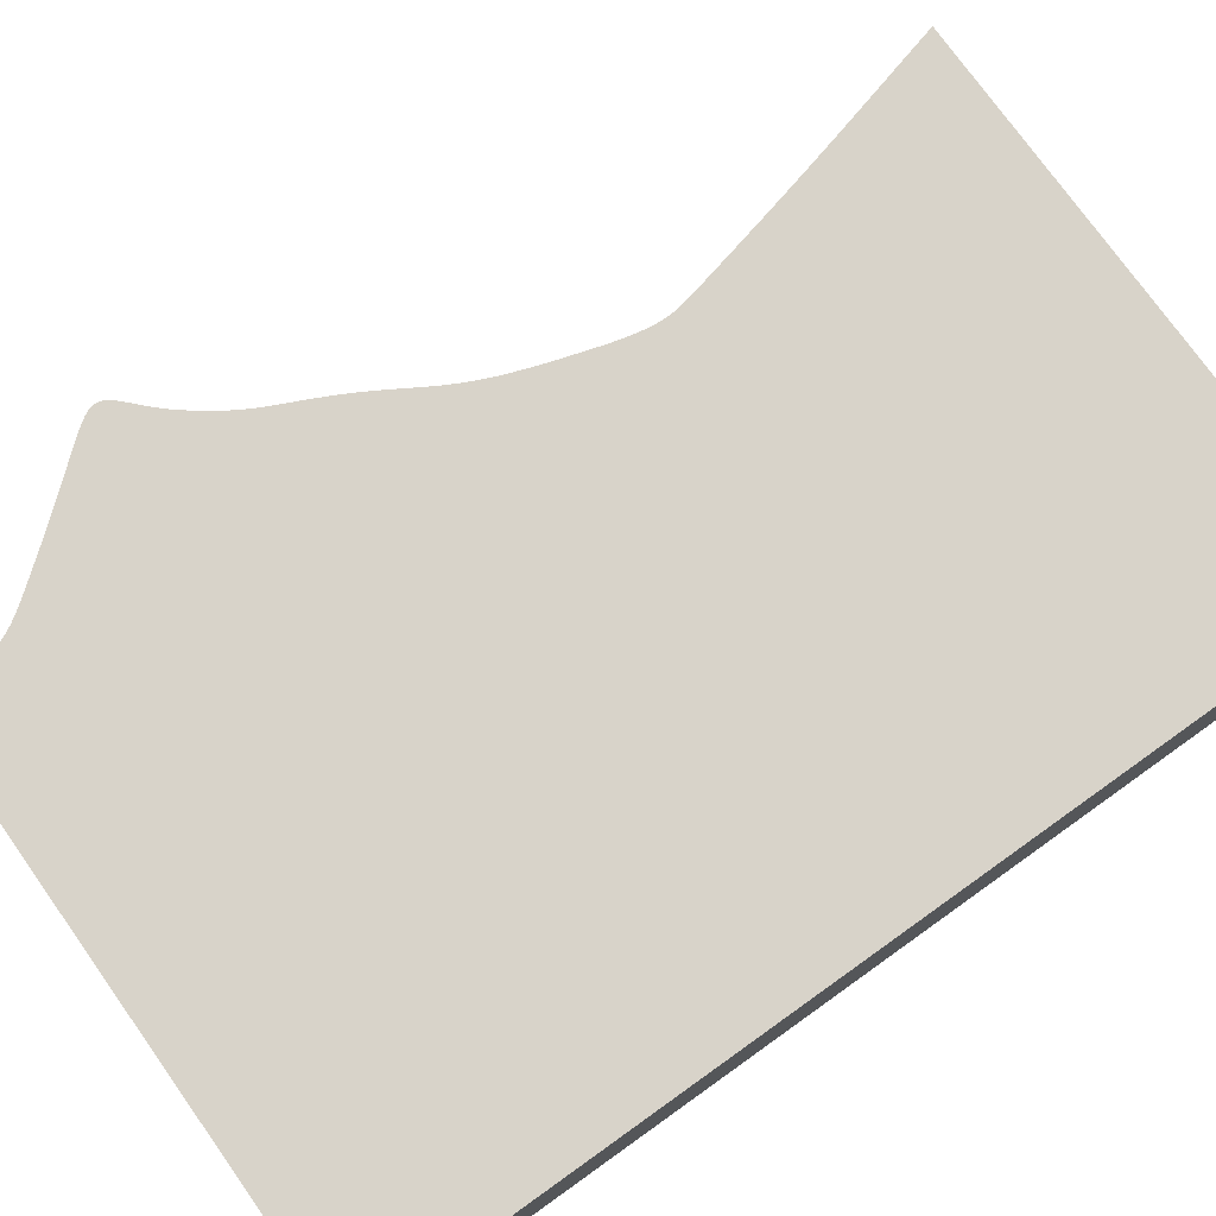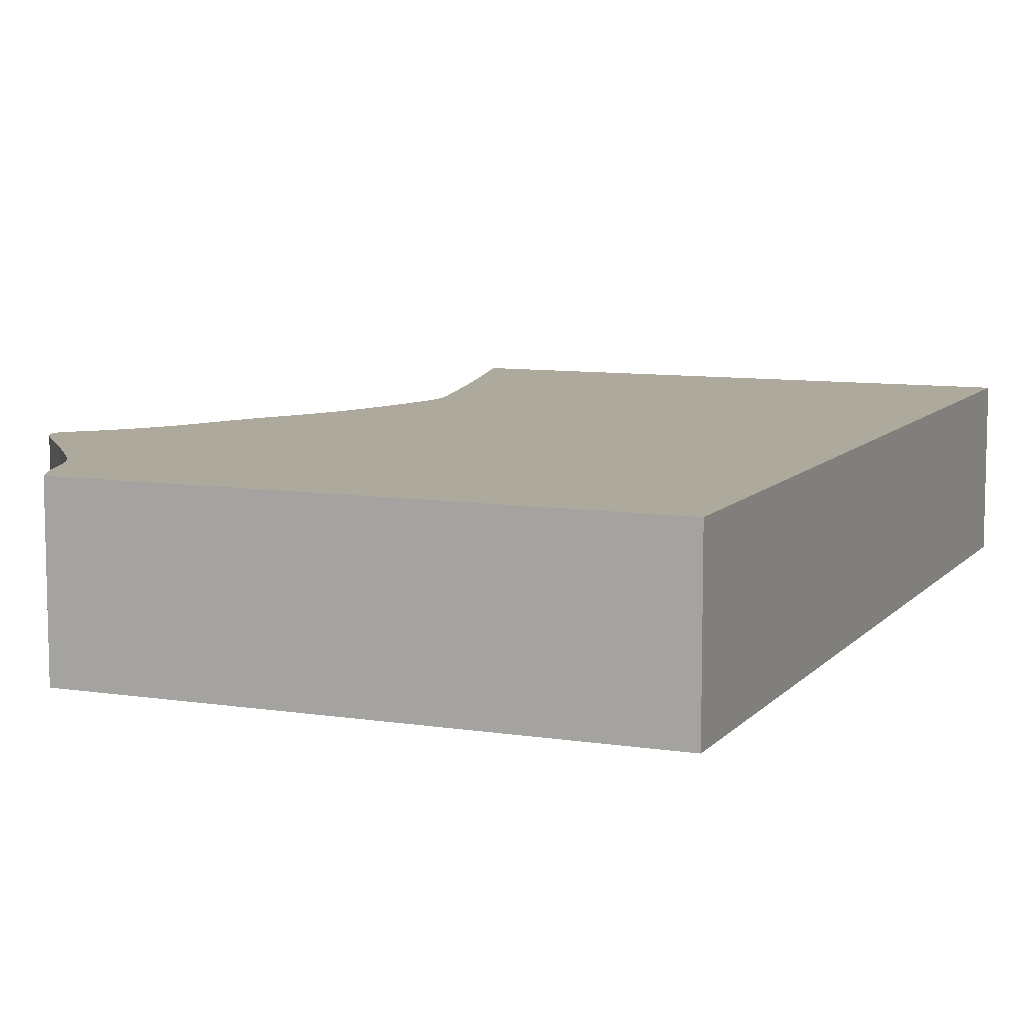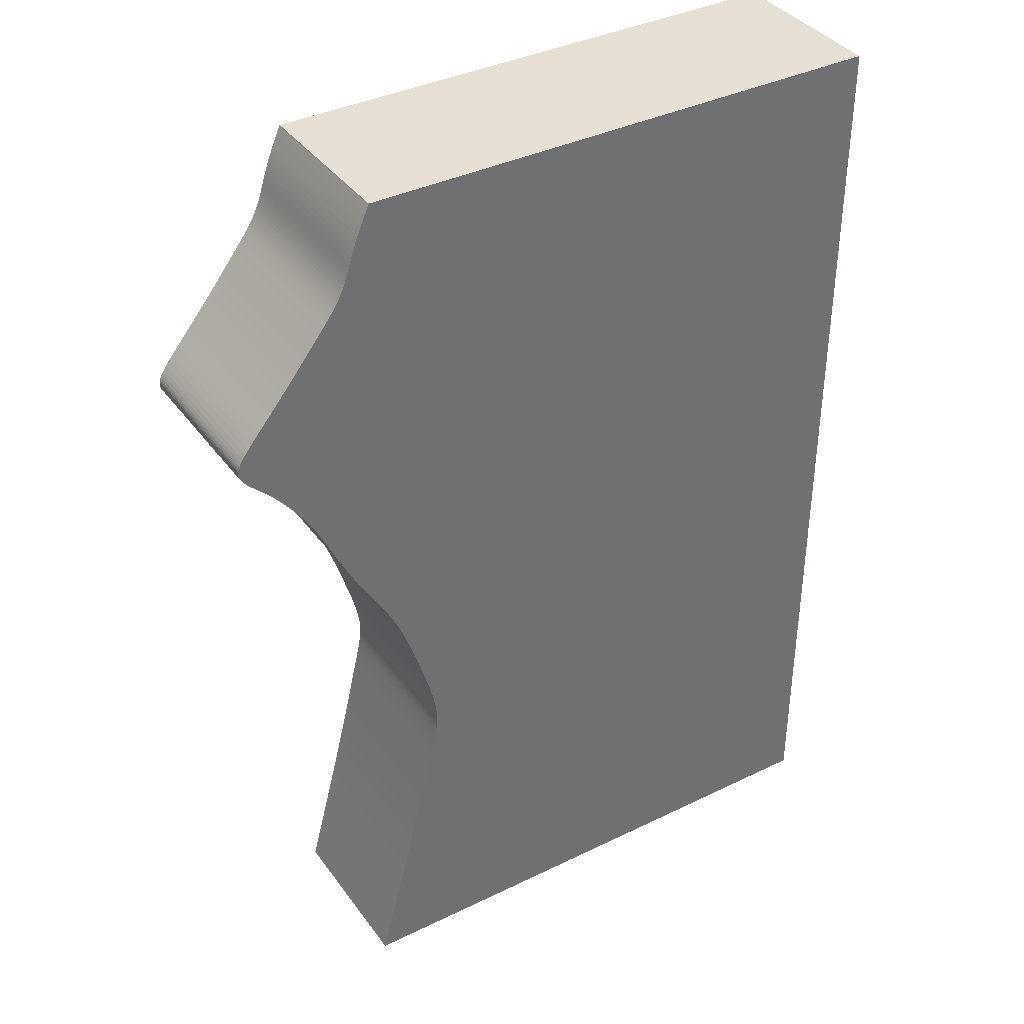
<metadata>
{"format":"obj","ext":"obj","renderer":"f3d","projection":"perspective","resolution":1024,"background":"white","views":[{"elev":75.8,"azim":-125.5,"up":"+Z"},{"elev":8.8,"azim":-157.3,"up":"+Z"},{"elev":37.9,"azim":148.2,"up":"+Y"}]}
</metadata>
<code>
v 0.01445 0.01186 0
v 0.01461 0.01154 0
v 0.0148 0.01112 0
v 0.01502 0.01063 0
v 0.01528 0.01007 0
v 0.01557 0.009427 0
v 0.01588 0.008716 0
v 0.01621 0.007941 0
v 0.01655 0.007122 0
v 0.01689 0.006283 0
v 0.0172 0.005444 0
v 0.01751 0.004584 0
v 0.01779 0.003744 0
v 0.01805 0.002942 0
v 0.01828 0.002181 0
v 0.01851 0.001457 0
v 0.01874 0.0007687 0
v 0.01897 0.0001148 0
v 0.0192 -0.0005068 0
v 0.01944 -0.0011 0
v 0.01969 -0.001668 0
v 0.01995 -0.002211 0
v 0.02021 -0.002727 0
v 0.02049 -0.003233 0
v 0.02078 -0.003733 0
v 0.02109 -0.00423 0
v 0.02142 -0.004742 0
v 0.0218 -0.005289 0
v 0.02224 -0.005898 0
v 0.02277 -0.006598 0
v 0.02339 -0.007419 0
v 0.02414 -0.008391 0
v 0.02504 -0.009544 0
v 0.02607 -0.01088 0
v 0.02724 -0.01236 0
v 0.0285 -0.01395 0
v 0.02982 -0.01561 0
v 0.03118 -0.01728 0
v 0.03253 -0.01892 0
v 0.03382 -0.02048 0
v 0.03503 -0.02193 0
v 0.03613 -0.02325 0
v 0.0371 -0.02442 0
v 0.0379 -0.02543 0
v 0.03855 -0.02628 0
v 0.03907 -0.02701 0
v 0.03947 -0.02763 0
v 0.03975 -0.02817 0
v 0.03995 -0.02866 0
v 0.04006 -0.02911 0
v 0.0401 -0.02954 0
v 0.04008 -0.02996 0
v 0.03999 -0.03038 0
v 0.03982 -0.03079 0
v 0.03958 -0.03122 0
v 0.03926 -0.03165 0
v 0.03888 -0.0321 0
v 0.03843 -0.03257 0
v 0.03793 -0.03307 0
v 0.03738 -0.0336 0
v 0.03678 -0.03416 0
v 0.03614 -0.03476 0
v 0.03549 -0.03538 0
v 0.03485 -0.03603 0
v 0.03423 -0.03669 0
v 0.03363 -0.03735 0
v 0.03307 -0.038 0
v 0.03253 -0.03865 0
v 0.03204 -0.03928 0
v 0.03157 -0.03989 0
v 0.03114 -0.04048 0
v 0.03073 -0.04104 0
v 0.03034 -0.04157 0
v 0.02997 -0.04209 0
v 0.02962 -0.04258 0
v 0.02928 -0.04307 0
v 0.02896 -0.04355 0
v 0.02865 -0.04403 0
v 0.02835 -0.04451 0
v 0.02805 -0.045 0
v 0.02776 -0.04549 0
v 0.02746 -0.04601 0
v 0.02717 -0.04654 0
v 0.02687 -0.0471 0
v 0.02657 -0.04769 0
v 0.02625 -0.04832 0
v 0.02592 -0.04901 0
v 0.02557 -0.04974 0
v 0.02519 -0.05054 0
v 0.02479 -0.0514 0
v 0.02436 -0.05233 0
v 0.02389 -0.05332 0
v 0.02338 -0.05439 0
v 0.02283 -0.05551 0
v 0.02222 -0.05671 0
v 0.02157 -0.05796 0
v 0.02087 -0.05927 0
v 0.02012 -0.06063 0
v 0.01931 -0.06204 0
v 0.01845 -0.06349 0
v 0.01754 -0.06499 0
v 0.01661 -0.06652 0
v 0.01567 -0.0681 0
v 0.01474 -0.06973 0
v 0.01384 -0.07141 0
v 0.01299 -0.07313 0
v 0.01219 -0.0749 0
v 0.01145 -0.0767 0
v 0.01076 -0.07849 0
v 0.01013 -0.08024 0
v 0.009547 -0.08194 0
v 0.009006 -0.08356 0
v 0.008506 -0.08512 0
v 0.008046 -0.0866 0
v 0.007624 -0.08801 0
v 0.007209 -0.08932 0
v 0.006831 -0.09057 0
v 0.006496 -0.09174 0
v 0.006201 -0.09284 0
v 0.005943 -0.09387 0
v 0.00572 -0.09482 0
v 0.00553 -0.09571 0
v 0.00537 -0.09655 0
v 0.00524 -0.09732 0
v 0.005139 -0.09806 0
v 0.005066 -0.09875 0
v 0.005019 -0.09938 0
v 0.005 -0.1 0
v 0.005009 -0.1006 0
v 0.005048 -0.1013 0
v 0.005121 -0.1019 0
v 0.005228 -0.1027 0
v 0.005373 -0.1035 0
v 0.00556 -0.1045 0
v 0.005791 -0.1055 0
v 0.006069 -0.1068 0
v 0.006399 -0.1082 0
v 0.006784 -0.1099 0
v 0.007228 -0.1118 0
v 0.007738 -0.114 0
v 0.008312 -0.1164 0
v 0.008956 -0.1191 0
v 0.009668 -0.1221 0
v 0.01044 -0.1253 0
v 0.01127 -0.1286 0
v 0.01213 -0.132 0
v 0.01302 -0.1355 0
v 0.01392 -0.1389 0
v 0.01481 -0.1423 0
v 0.01567 -0.1456 0
v 0.01648 -0.1486 0
v 0.01722 -0.1514 0
v 0.01787 -0.1539 0
v 0.01845 -0.1561 0
v -0.08155 -0.1561 0
v -0.08155 0.01208 0
v 0.01436 0.01208 0
v 0.01445 0.01186 0.03
v 0.01461 0.01154 0.03
v 0.0148 0.01112 0.03
v 0.01502 0.01063 0.03
v 0.01528 0.01007 0.03
v 0.01557 0.009427 0.03
v 0.01588 0.008716 0.03
v 0.01621 0.007941 0.03
v 0.01655 0.007122 0.03
v 0.01689 0.006283 0.03
v 0.0172 0.005444 0.03
v 0.01751 0.004584 0.03
v 0.01779 0.003744 0.03
v 0.01805 0.002942 0.03
v 0.01828 0.002181 0.03
v 0.01851 0.001457 0.03
v 0.01874 0.0007687 0.03
v 0.01897 0.0001148 0.03
v 0.0192 -0.0005068 0.03
v 0.01944 -0.0011 0.03
v 0.01969 -0.001668 0.03
v 0.01995 -0.002211 0.03
v 0.02021 -0.002727 0.03
v 0.02049 -0.003233 0.03
v 0.02078 -0.003733 0.03
v 0.02109 -0.00423 0.03
v 0.02142 -0.004742 0.03
v 0.0218 -0.005289 0.03
v 0.02224 -0.005898 0.03
v 0.02277 -0.006598 0.03
v 0.02339 -0.007419 0.03
v 0.02414 -0.008391 0.03
v 0.02504 -0.009544 0.03
v 0.02607 -0.01088 0.03
v 0.02724 -0.01236 0.03
v 0.0285 -0.01395 0.03
v 0.02982 -0.01561 0.03
v 0.03118 -0.01728 0.03
v 0.03253 -0.01892 0.03
v 0.03382 -0.02048 0.03
v 0.03503 -0.02193 0.03
v 0.03613 -0.02325 0.03
v 0.0371 -0.02442 0.03
v 0.0379 -0.02543 0.03
v 0.03855 -0.02628 0.03
v 0.03907 -0.02701 0.03
v 0.03947 -0.02763 0.03
v 0.03975 -0.02817 0.03
v 0.03995 -0.02866 0.03
v 0.04006 -0.02911 0.03
v 0.0401 -0.02954 0.03
v 0.04008 -0.02996 0.03
v 0.03999 -0.03038 0.03
v 0.03982 -0.03079 0.03
v 0.03958 -0.03122 0.03
v 0.03926 -0.03165 0.03
v 0.03888 -0.0321 0.03
v 0.03843 -0.03257 0.03
v 0.03793 -0.03307 0.03
v 0.03738 -0.0336 0.03
v 0.03678 -0.03416 0.03
v 0.03614 -0.03476 0.03
v 0.03549 -0.03538 0.03
v 0.03485 -0.03603 0.03
v 0.03423 -0.03669 0.03
v 0.03363 -0.03735 0.03
v 0.03307 -0.038 0.03
v 0.03253 -0.03865 0.03
v 0.03204 -0.03928 0.03
v 0.03157 -0.03989 0.03
v 0.03114 -0.04048 0.03
v 0.03073 -0.04104 0.03
v 0.03034 -0.04157 0.03
v 0.02997 -0.04209 0.03
v 0.02962 -0.04258 0.03
v 0.02928 -0.04307 0.03
v 0.02896 -0.04355 0.03
v 0.02865 -0.04403 0.03
v 0.02835 -0.04451 0.03
v 0.02805 -0.045 0.03
v 0.02776 -0.04549 0.03
v 0.02746 -0.04601 0.03
v 0.02717 -0.04654 0.03
v 0.02687 -0.0471 0.03
v 0.02657 -0.04769 0.03
v 0.02625 -0.04832 0.03
v 0.02592 -0.04901 0.03
v 0.02557 -0.04974 0.03
v 0.02519 -0.05054 0.03
v 0.02479 -0.0514 0.03
v 0.02436 -0.05233 0.03
v 0.02389 -0.05332 0.03
v 0.02338 -0.05439 0.03
v 0.02283 -0.05551 0.03
v 0.02222 -0.05671 0.03
v 0.02157 -0.05796 0.03
v 0.02087 -0.05927 0.03
v 0.02012 -0.06063 0.03
v 0.01931 -0.06204 0.03
v 0.01845 -0.06349 0.03
v 0.01754 -0.06499 0.03
v 0.01661 -0.06652 0.03
v 0.01567 -0.0681 0.03
v 0.01474 -0.06973 0.03
v 0.01384 -0.07141 0.03
v 0.01299 -0.07313 0.03
v 0.01219 -0.0749 0.03
v 0.01145 -0.0767 0.03
v 0.01076 -0.07849 0.03
v 0.01013 -0.08024 0.03
v 0.009547 -0.08194 0.03
v 0.009006 -0.08356 0.03
v 0.008506 -0.08512 0.03
v 0.008046 -0.0866 0.03
v 0.007624 -0.08801 0.03
v 0.007209 -0.08932 0.03
v 0.006831 -0.09057 0.03
v 0.006496 -0.09174 0.03
v 0.006201 -0.09284 0.03
v 0.005943 -0.09387 0.03
v 0.00572 -0.09482 0.03
v 0.00553 -0.09571 0.03
v 0.00537 -0.09655 0.03
v 0.00524 -0.09732 0.03
v 0.005139 -0.09806 0.03
v 0.005066 -0.09875 0.03
v 0.005019 -0.09938 0.03
v 0.005 -0.1 0.03
v 0.005009 -0.1006 0.03
v 0.005048 -0.1013 0.03
v 0.005121 -0.1019 0.03
v 0.005228 -0.1027 0.03
v 0.005373 -0.1035 0.03
v 0.00556 -0.1045 0.03
v 0.005791 -0.1055 0.03
v 0.006069 -0.1068 0.03
v 0.006399 -0.1082 0.03
v 0.006784 -0.1099 0.03
v 0.007228 -0.1118 0.03
v 0.007738 -0.114 0.03
v 0.008312 -0.1164 0.03
v 0.008956 -0.1191 0.03
v 0.009668 -0.1221 0.03
v 0.01044 -0.1253 0.03
v 0.01127 -0.1286 0.03
v 0.01213 -0.132 0.03
v 0.01302 -0.1355 0.03
v 0.01392 -0.1389 0.03
v 0.01481 -0.1423 0.03
v 0.01567 -0.1456 0.03
v 0.01648 -0.1486 0.03
v 0.01722 -0.1514 0.03
v 0.01787 -0.1539 0.03
v 0.01845 -0.1561 0.03
v -0.08155 -0.1561 0.03
v -0.08155 0.01208 0.03
v 0.01436 0.01208 0.03
f 156 157 1
f 154 155 156
f 152 153 154
f 150 151 152
f 114 115 116
f 100 101 102
f 98 99 100
f 96 97 98
f 94 95 96
f 92 93 94
f 90 91 92
f 59 60 61
f 57 58 59
f 55 56 57
f 53 54 55
f 51 52 53
f 49 50 51
f 47 48 49
f 45 46 47
f 43 44 45
f 41 42 43
f 13 14 15
f 11 12 13
f 9 10 11
f 7 8 9
f 5 6 7
f 3 4 5
f 1 2 3
f 152 154 156
f 149 150 152
f 98 100 102
f 94 96 98
f 90 92 94
f 59 61 62
f 55 57 59
f 51 53 55
f 47 49 51
f 43 45 47
f 40 41 43
f 13 15 16
f 9 11 13
f 5 7 9
f 1 3 5
f 149 152 156
f 94 98 102
f 89 90 94
f 55 59 62
f 47 51 55
f 40 43 47
f 9 13 16
f 1 5 9
f 148 149 156
f 94 102 103
f 88 89 94
f 55 62 63
f 40 47 55
f 9 16 17
f 156 1 9
f 147 148 156
f 94 103 104
f 55 63 64
f 39 40 55
f 156 9 17
f 146 147 156
f 88 94 104
f 39 55 64
f 156 17 18
f 145 146 156
f 87 88 104
f 39 64 65
f 156 18 19
f 144 145 156
f 86 87 104
f 39 65 66
f 156 19 20
f 143 144 156
f 85 86 104
f 39 66 67
f 156 20 21
f 142 143 156
f 84 85 104
f 39 67 68
f 156 21 22
f 141 142 156
f 83 84 104
f 39 68 69
f 156 22 23
f 140 141 156
f 39 69 70
f 156 23 24
f 139 140 156
f 39 70 71
f 156 24 25
f 138 139 156
f 39 71 72
f 156 25 26
f 137 138 156
f 39 72 73
f 156 26 27
f 136 137 156
f 39 73 74
f 156 27 28
f 135 136 156
f 39 74 75
f 156 28 29
f 134 135 156
f 39 75 76
f 156 29 30
f 133 134 156
f 39 76 77
f 156 30 31
f 132 133 156
f 39 77 78
f 156 31 32
f 131 132 156
f 39 78 79
f 156 32 33
f 130 131 156
f 39 79 80
f 156 33 34
f 129 130 156
f 39 80 81
f 156 34 35
f 128 129 156
f 39 81 82
f 156 35 36
f 127 128 156
f 39 82 83
f 156 36 37
f 126 127 156
f 39 83 104
f 156 37 38
f 125 126 156
f 39 104 105
f 156 38 39
f 124 125 156
f 39 105 106
f 123 124 156
f 39 106 107
f 122 123 156
f 39 107 108
f 121 122 156
f 39 108 109
f 120 121 156
f 156 39 109
f 119 120 156
f 156 109 110
f 118 119 156
f 156 110 111
f 117 118 156
f 156 111 112
f 116 117 156
f 156 112 113
f 114 116 156
f 156 113 114
f 158 314 313
f 313 312 311
f 311 310 309
f 309 308 307
f 273 272 271
f 259 258 257
f 257 256 255
f 255 254 253
f 253 252 251
f 251 250 249
f 249 248 247
f 218 217 216
f 216 215 214
f 214 213 212
f 212 211 210
f 210 209 208
f 208 207 206
f 206 205 204
f 204 203 202
f 202 201 200
f 200 199 198
f 172 171 170
f 170 169 168
f 168 167 166
f 166 165 164
f 164 163 162
f 162 161 160
f 160 159 158
f 313 311 309
f 309 307 306
f 259 257 255
f 255 253 251
f 251 249 247
f 219 218 216
f 216 214 212
f 212 210 208
f 208 206 204
f 204 202 200
f 200 198 197
f 173 172 170
f 170 168 166
f 166 164 162
f 162 160 158
f 313 309 306
f 259 255 251
f 251 247 246
f 219 216 212
f 212 208 204
f 204 200 197
f 173 170 166
f 166 162 158
f 313 306 305
f 260 259 251
f 251 246 245
f 220 219 212
f 212 204 197
f 174 173 166
f 166 158 313
f 313 305 304
f 261 260 251
f 221 220 212
f 212 197 196
f 174 166 313
f 313 304 303
f 261 251 245
f 221 212 196
f 175 174 313
f 313 303 302
f 261 245 244
f 222 221 196
f 176 175 313
f 313 302 301
f 261 244 243
f 223 222 196
f 177 176 313
f 313 301 300
f 261 243 242
f 224 223 196
f 178 177 313
f 313 300 299
f 261 242 241
f 225 224 196
f 179 178 313
f 313 299 298
f 261 241 240
f 226 225 196
f 180 179 313
f 313 298 297
f 227 226 196
f 181 180 313
f 313 297 296
f 228 227 196
f 182 181 313
f 313 296 295
f 229 228 196
f 183 182 313
f 313 295 294
f 230 229 196
f 184 183 313
f 313 294 293
f 231 230 196
f 185 184 313
f 313 293 292
f 232 231 196
f 186 185 313
f 313 292 291
f 233 232 196
f 187 186 313
f 313 291 290
f 234 233 196
f 188 187 313
f 313 290 289
f 235 234 196
f 189 188 313
f 313 289 288
f 236 235 196
f 190 189 313
f 313 288 287
f 237 236 196
f 191 190 313
f 313 287 286
f 238 237 196
f 192 191 313
f 313 286 285
f 239 238 196
f 193 192 313
f 313 285 284
f 240 239 196
f 194 193 313
f 313 284 283
f 261 240 196
f 195 194 313
f 313 283 282
f 262 261 196
f 196 195 313
f 313 282 281
f 263 262 196
f 313 281 280
f 264 263 196
f 313 280 279
f 265 264 196
f 313 279 278
f 266 265 196
f 313 278 277
f 266 196 313
f 313 277 276
f 267 266 313
f 313 276 275
f 268 267 313
f 313 275 274
f 269 268 313
f 313 274 273
f 270 269 313
f 313 273 271
f 271 270 313
f 158 159 1
f 1 159 2
f 159 160 2
f 2 160 3
f 160 161 3
f 3 161 4
f 161 162 4
f 4 162 5
f 162 163 5
f 5 163 6
f 163 164 6
f 6 164 7
f 164 165 7
f 7 165 8
f 165 166 8
f 8 166 9
f 166 167 9
f 9 167 10
f 167 168 10
f 10 168 11
f 168 169 11
f 11 169 12
f 169 170 12
f 12 170 13
f 170 171 13
f 13 171 14
f 171 172 14
f 14 172 15
f 172 173 15
f 15 173 16
f 173 174 16
f 16 174 17
f 174 175 17
f 17 175 18
f 175 176 18
f 18 176 19
f 176 177 19
f 19 177 20
f 177 178 20
f 20 178 21
f 178 179 21
f 21 179 22
f 179 180 22
f 22 180 23
f 180 181 23
f 23 181 24
f 181 182 24
f 24 182 25
f 182 183 25
f 25 183 26
f 183 184 26
f 26 184 27
f 184 185 27
f 27 185 28
f 185 186 28
f 28 186 29
f 186 187 29
f 29 187 30
f 187 188 30
f 30 188 31
f 188 189 31
f 31 189 32
f 189 190 32
f 32 190 33
f 190 191 33
f 33 191 34
f 191 192 34
f 34 192 35
f 192 193 35
f 35 193 36
f 193 194 36
f 36 194 37
f 194 195 37
f 37 195 38
f 195 196 38
f 38 196 39
f 196 197 39
f 39 197 40
f 197 198 40
f 40 198 41
f 198 199 41
f 41 199 42
f 199 200 42
f 42 200 43
f 200 201 43
f 43 201 44
f 201 202 44
f 44 202 45
f 202 203 45
f 45 203 46
f 203 204 46
f 46 204 47
f 204 205 47
f 47 205 48
f 205 206 48
f 48 206 49
f 206 207 49
f 49 207 50
f 207 208 50
f 50 208 51
f 208 209 51
f 51 209 52
f 209 210 52
f 52 210 53
f 210 211 53
f 53 211 54
f 211 212 54
f 54 212 55
f 212 213 55
f 55 213 56
f 213 214 56
f 56 214 57
f 214 215 57
f 57 215 58
f 215 216 58
f 58 216 59
f 216 217 59
f 59 217 60
f 217 218 60
f 60 218 61
f 218 219 61
f 61 219 62
f 219 220 62
f 62 220 63
f 220 221 63
f 63 221 64
f 221 222 64
f 64 222 65
f 222 223 65
f 65 223 66
f 223 224 66
f 66 224 67
f 224 225 67
f 67 225 68
f 225 226 68
f 68 226 69
f 226 227 69
f 69 227 70
f 227 228 70
f 70 228 71
f 228 229 71
f 71 229 72
f 229 230 72
f 72 230 73
f 230 231 73
f 73 231 74
f 231 232 74
f 74 232 75
f 232 233 75
f 75 233 76
f 233 234 76
f 76 234 77
f 234 235 77
f 77 235 78
f 235 236 78
f 78 236 79
f 236 237 79
f 79 237 80
f 237 238 80
f 80 238 81
f 238 239 81
f 81 239 82
f 239 240 82
f 82 240 83
f 240 241 83
f 83 241 84
f 241 242 84
f 84 242 85
f 242 243 85
f 85 243 86
f 243 244 86
f 86 244 87
f 244 245 87
f 87 245 88
f 245 246 88
f 88 246 89
f 246 247 89
f 89 247 90
f 247 248 90
f 90 248 91
f 248 249 91
f 91 249 92
f 249 250 92
f 92 250 93
f 250 251 93
f 93 251 94
f 251 252 94
f 94 252 95
f 252 253 95
f 95 253 96
f 253 254 96
f 96 254 97
f 254 255 97
f 97 255 98
f 255 256 98
f 98 256 99
f 256 257 99
f 99 257 100
f 257 258 100
f 100 258 101
f 258 259 101
f 101 259 102
f 259 260 102
f 102 260 103
f 260 261 103
f 103 261 104
f 261 262 104
f 104 262 105
f 262 263 105
f 105 263 106
f 263 264 106
f 106 264 107
f 264 265 107
f 107 265 108
f 265 266 108
f 108 266 109
f 266 267 109
f 109 267 110
f 267 268 110
f 110 268 111
f 268 269 111
f 111 269 112
f 269 270 112
f 112 270 113
f 270 271 113
f 113 271 114
f 271 272 114
f 114 272 115
f 272 273 115
f 115 273 116
f 273 274 116
f 116 274 117
f 274 275 117
f 117 275 118
f 275 276 118
f 118 276 119
f 276 277 119
f 119 277 120
f 277 278 120
f 120 278 121
f 278 279 121
f 121 279 122
f 279 280 122
f 122 280 123
f 280 281 123
f 123 281 124
f 281 282 124
f 124 282 125
f 282 283 125
f 125 283 126
f 283 284 126
f 126 284 127
f 284 285 127
f 127 285 128
f 285 286 128
f 128 286 129
f 286 287 129
f 129 287 130
f 287 288 130
f 130 288 131
f 288 289 131
f 131 289 132
f 289 290 132
f 132 290 133
f 290 291 133
f 133 291 134
f 291 292 134
f 134 292 135
f 292 293 135
f 135 293 136
f 293 294 136
f 136 294 137
f 294 295 137
f 137 295 138
f 295 296 138
f 138 296 139
f 296 297 139
f 139 297 140
f 297 298 140
f 140 298 141
f 298 299 141
f 141 299 142
f 299 300 142
f 142 300 143
f 300 301 143
f 143 301 144
f 301 302 144
f 144 302 145
f 302 303 145
f 145 303 146
f 303 304 146
f 146 304 147
f 304 305 147
f 147 305 148
f 305 306 148
f 148 306 149
f 306 307 149
f 149 307 150
f 307 308 150
f 150 308 151
f 308 309 151
f 151 309 152
f 309 310 152
f 152 310 153
f 310 311 153
f 153 311 154
f 311 312 154
f 154 312 155
f 312 313 155
f 155 313 156
f 314 158 157
f 157 158 1
f 313 314 156
f 156 314 157

</code>
